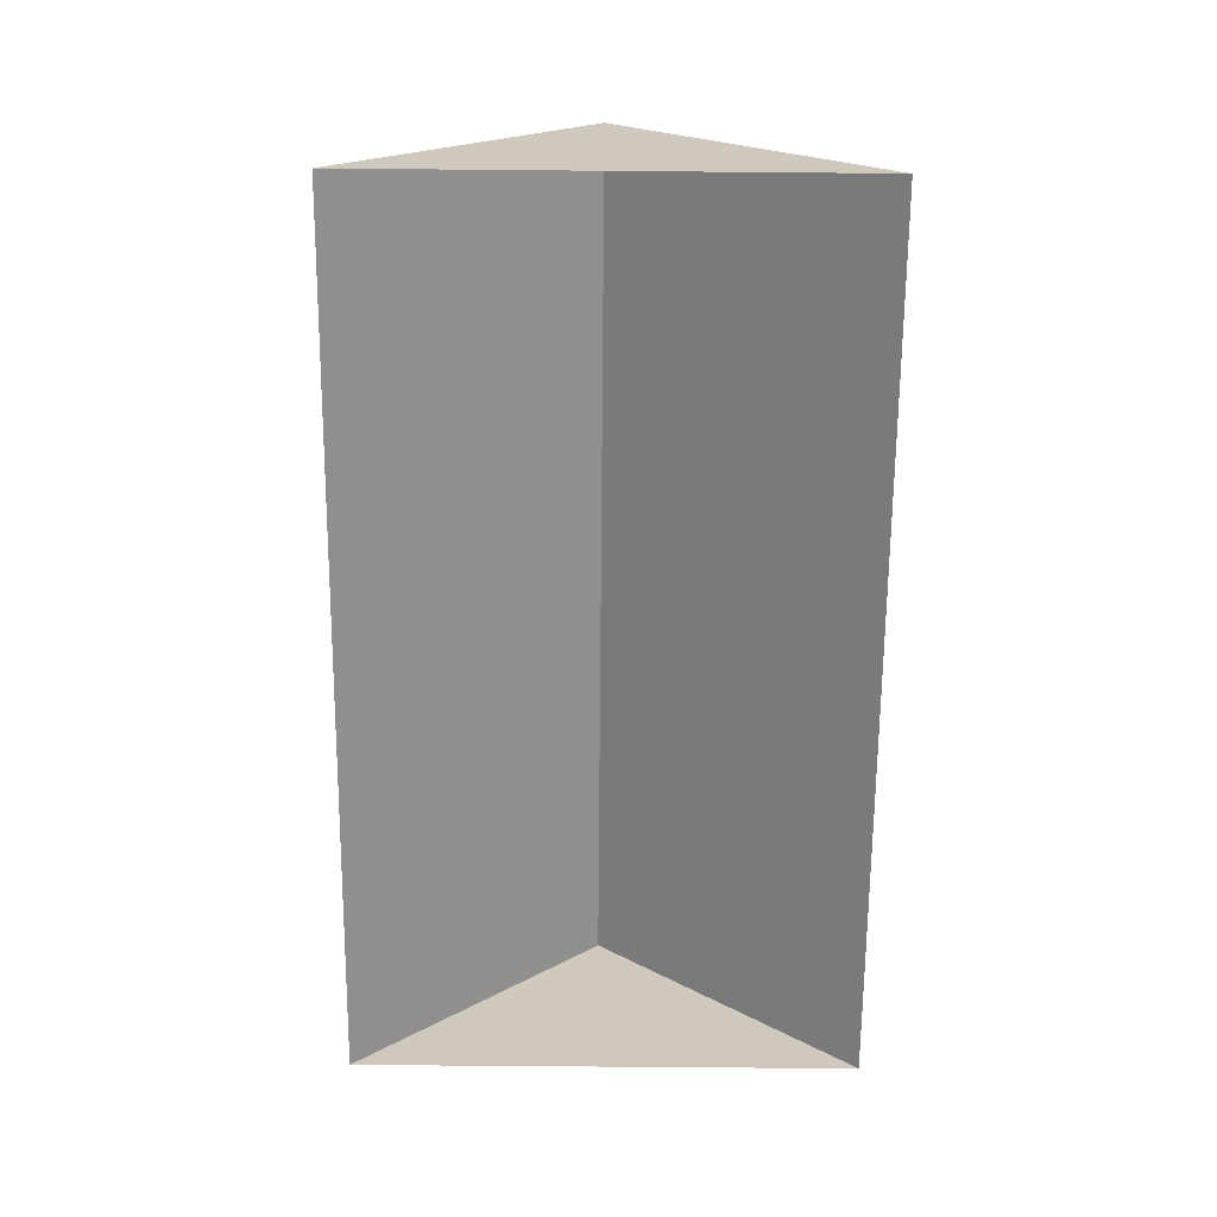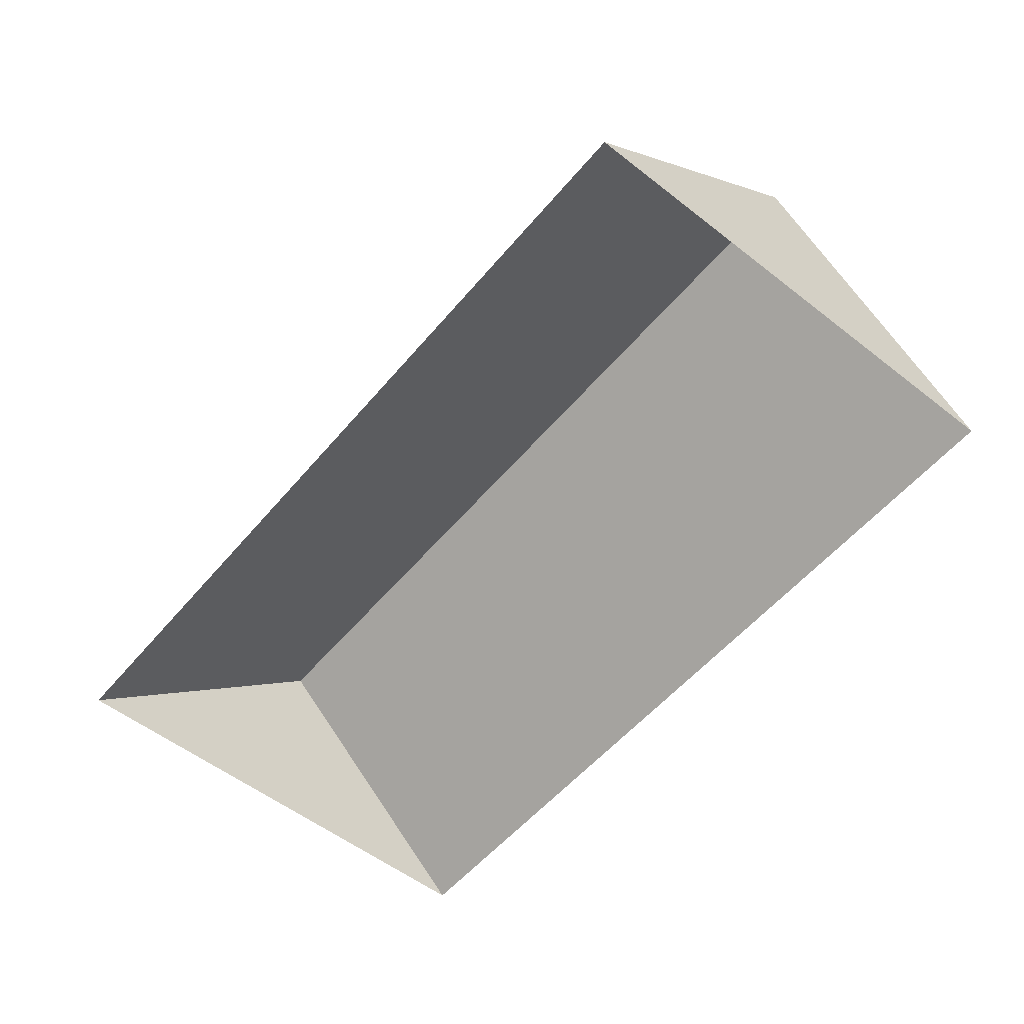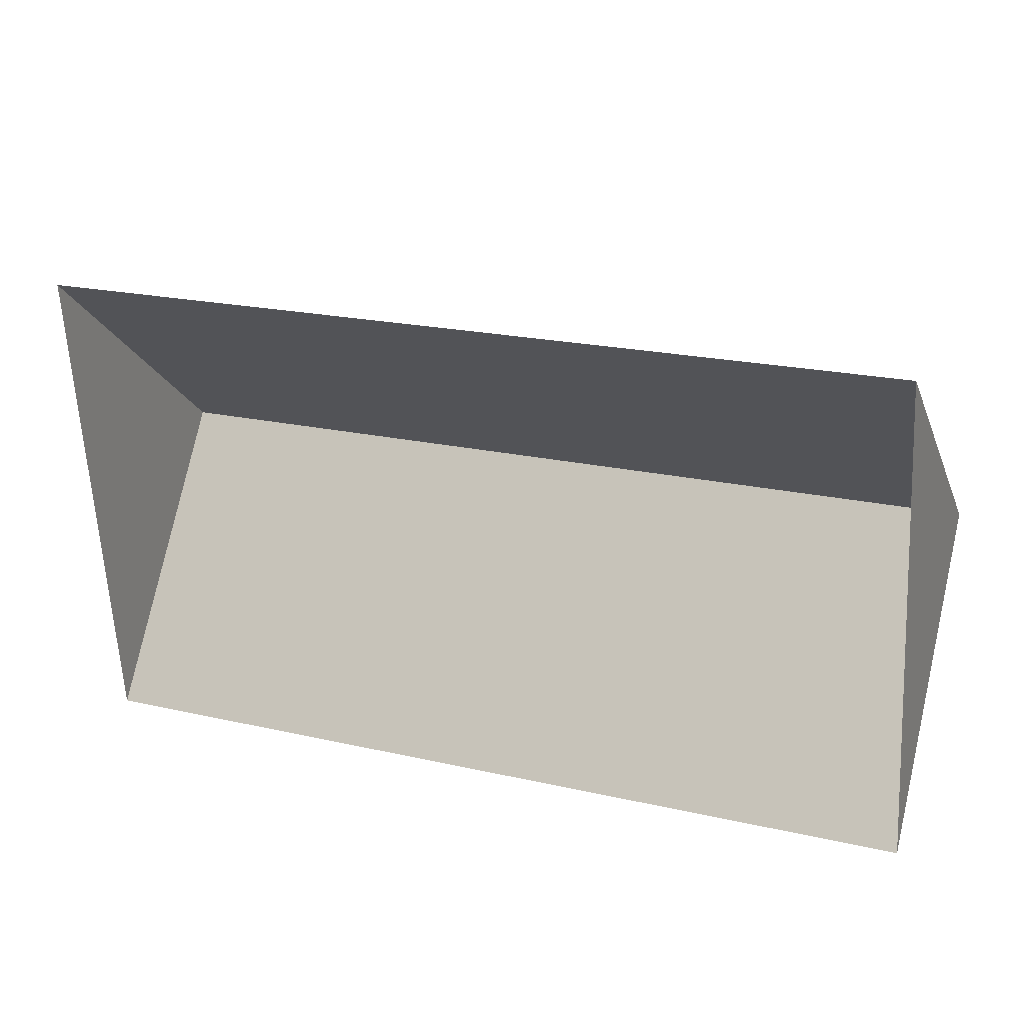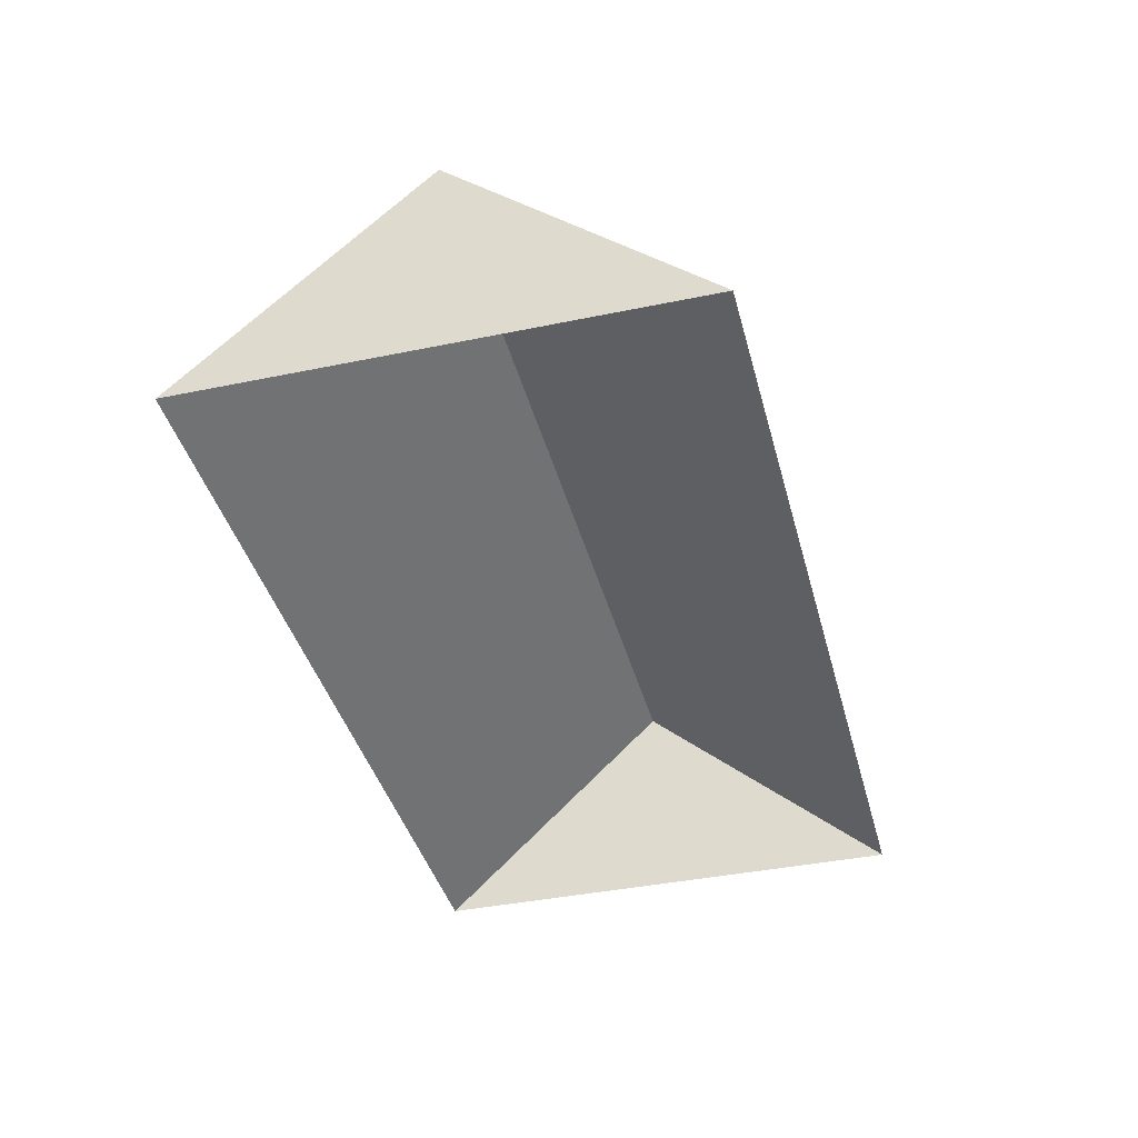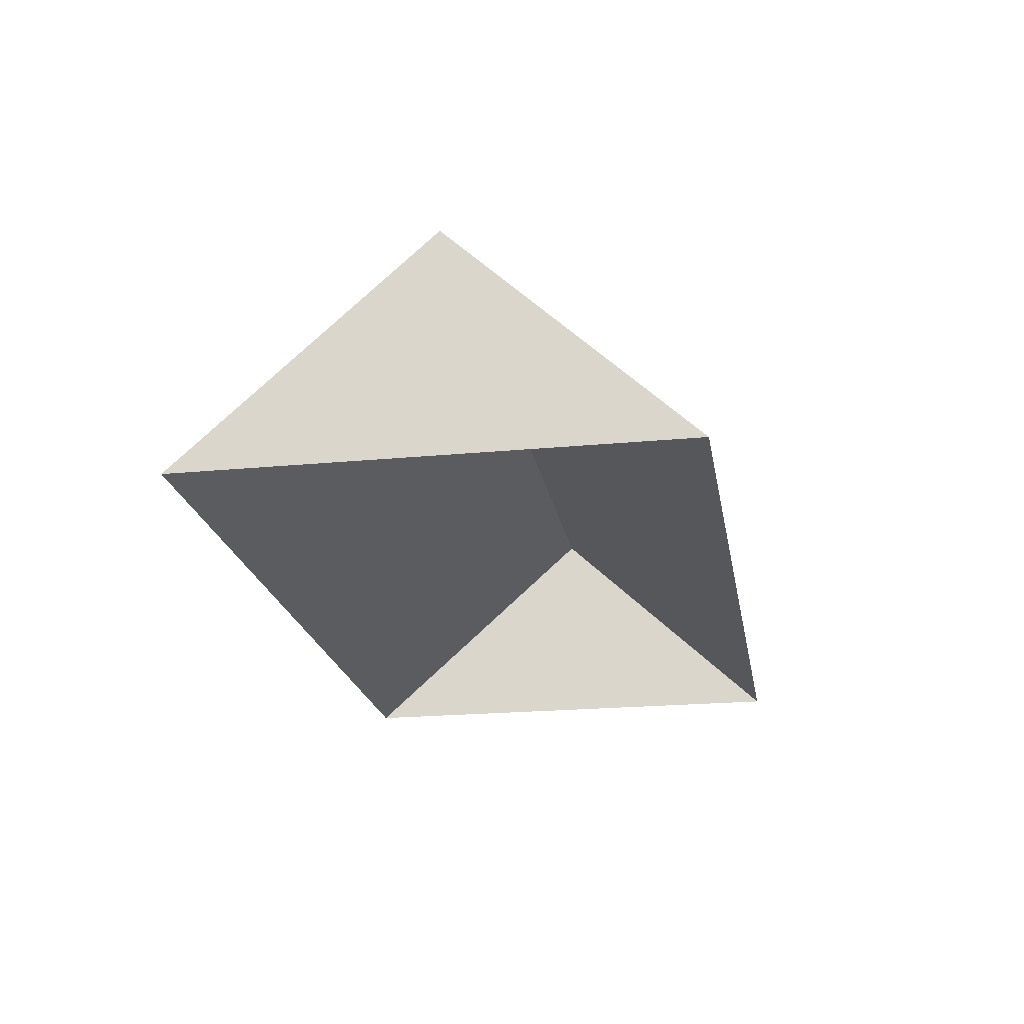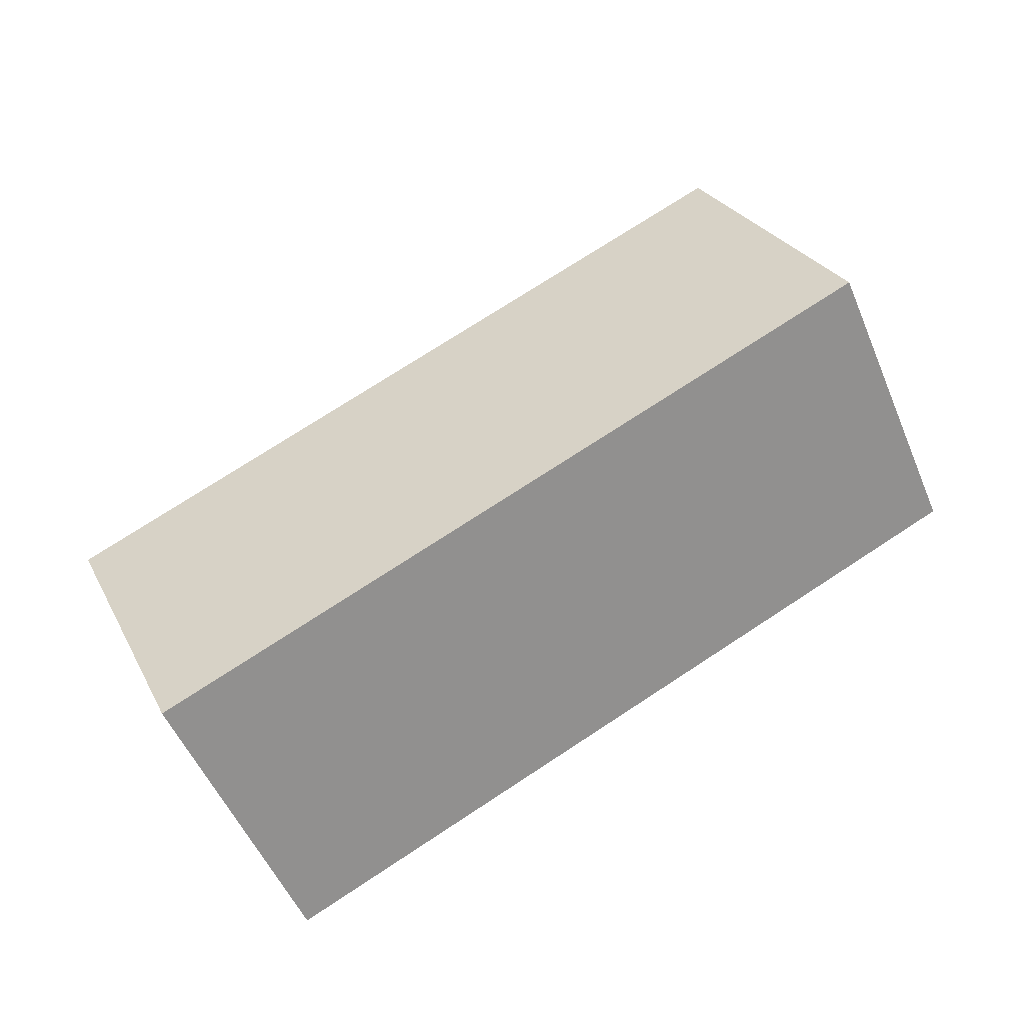
<metadata>
{"format":"obj","ext":"obj","renderer":"f3d","projection":"perspective","resolution":1024,"background":"white","views":[{"elev":-67.7,"azim":86.1,"up":"+Y"},{"elev":-55.2,"azim":-132.8,"up":"+Y"},{"elev":28.6,"azim":23.0,"up":"+Z"},{"elev":-39.7,"azim":101.0,"up":"+Y"},{"elev":-21.2,"azim":-83.6,"up":"+Y"},{"elev":75.8,"azim":-36.4,"up":"+Y"}]}
</metadata>
<code>
o CG10_500_048075_0034_roof
v 22.83 75 -176.9
v 13.79 75 -24.17
v 18.18 145 -98.38
v 282.4 75 -8.329
v 286.8 144.8 -82.33
v 291.5 75 -160.7
v 22.83 0 -176.9
v 13.79 0 -24.17
v 282.4 0 -8.329
v 291.5 0 -160.7
f 3 5 4 2
f 3 1 6 5
f 1 3 2
f 4 5 6

</code>
